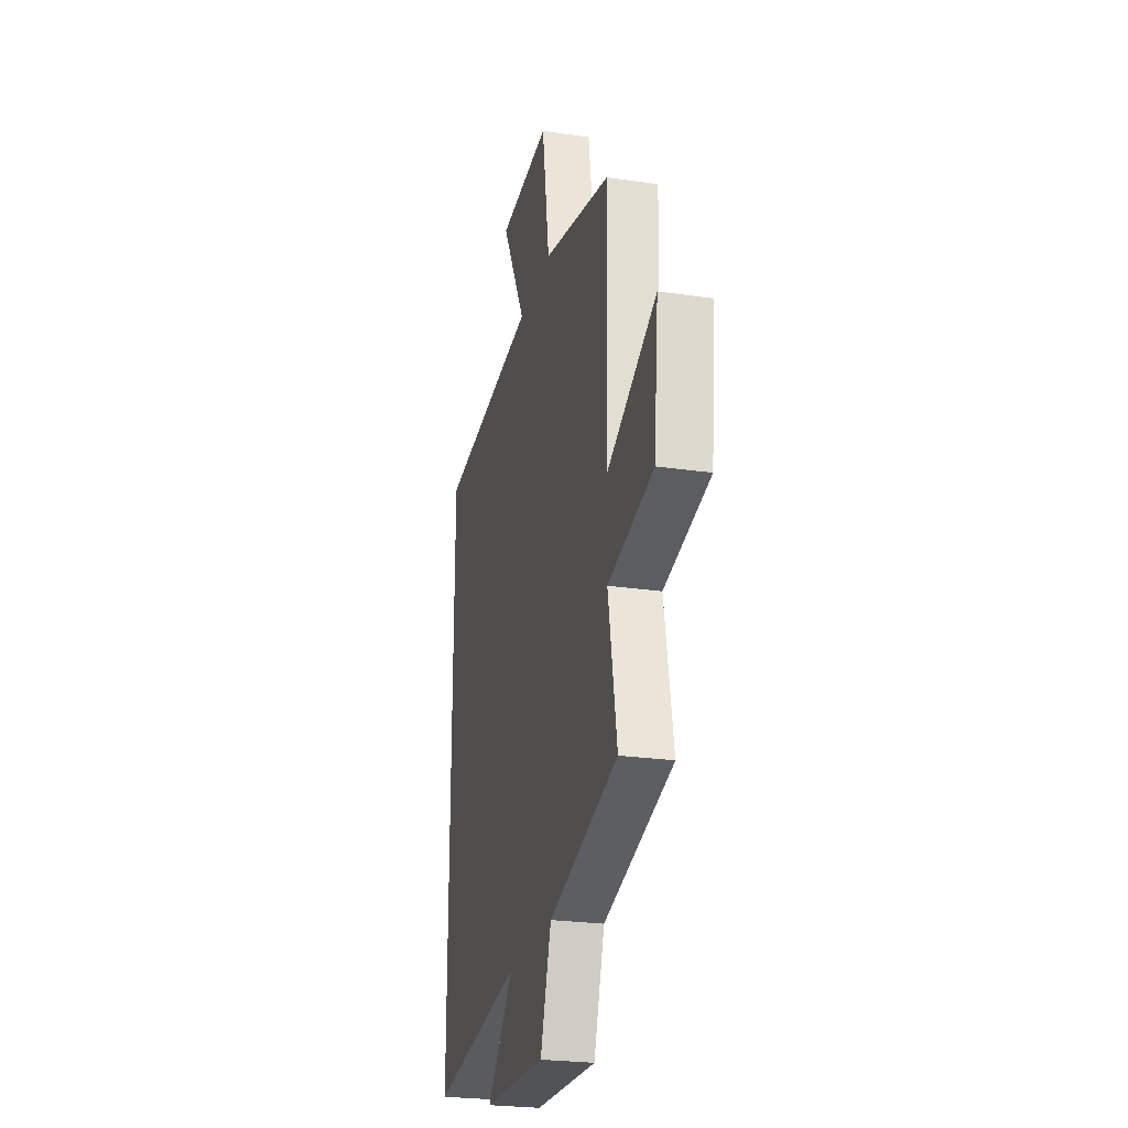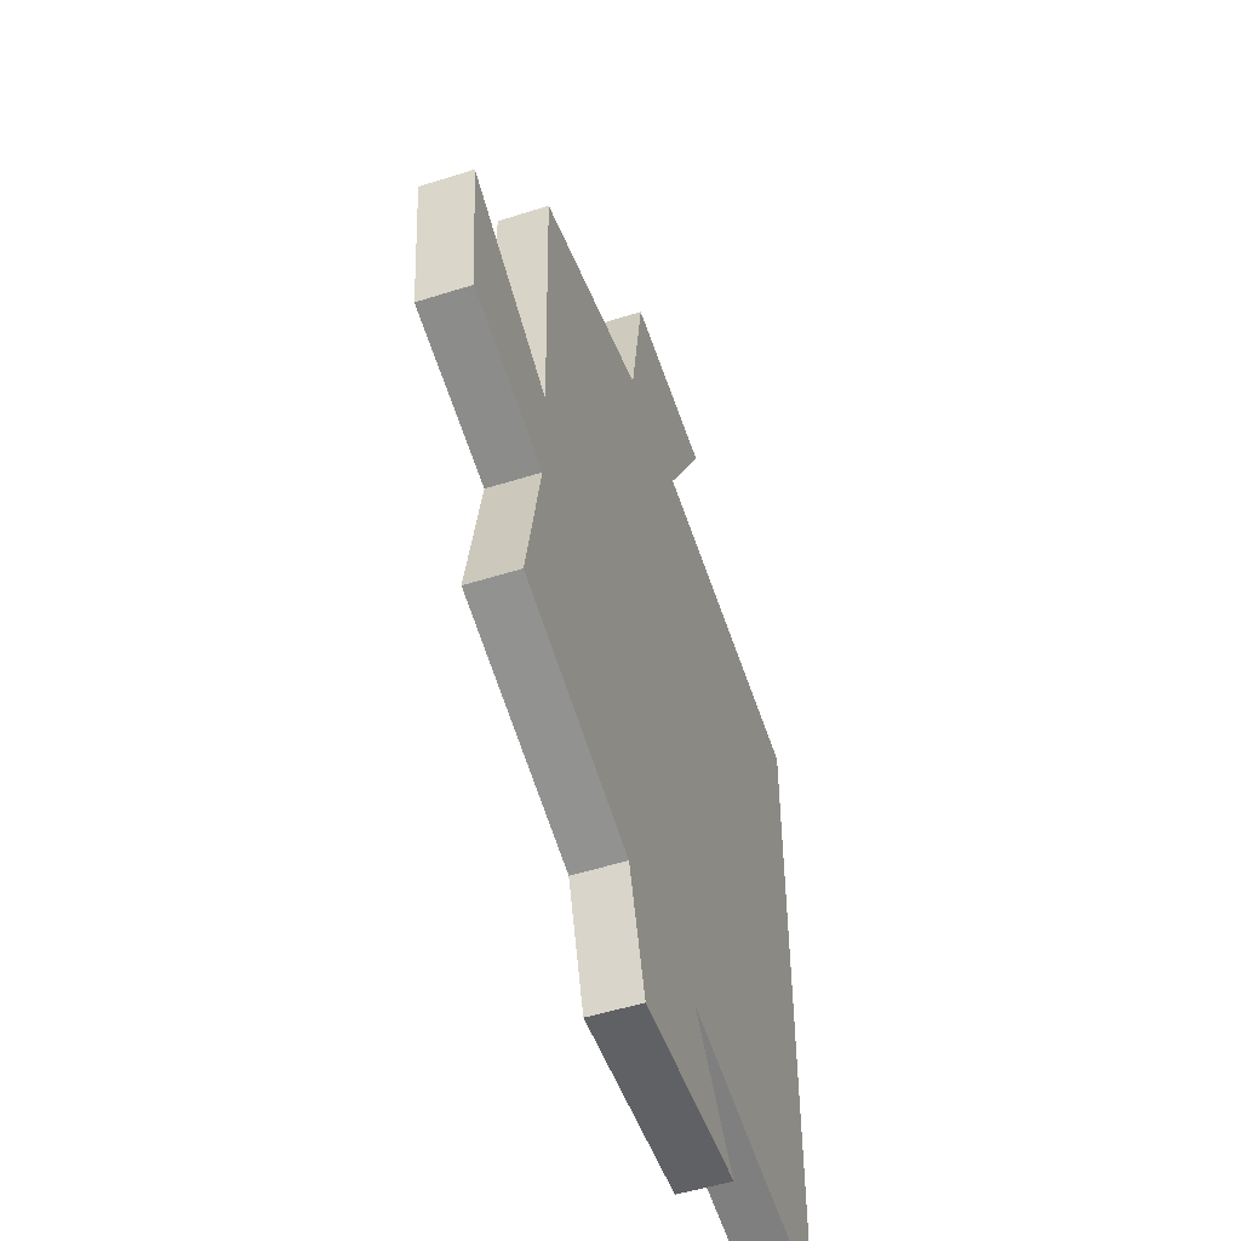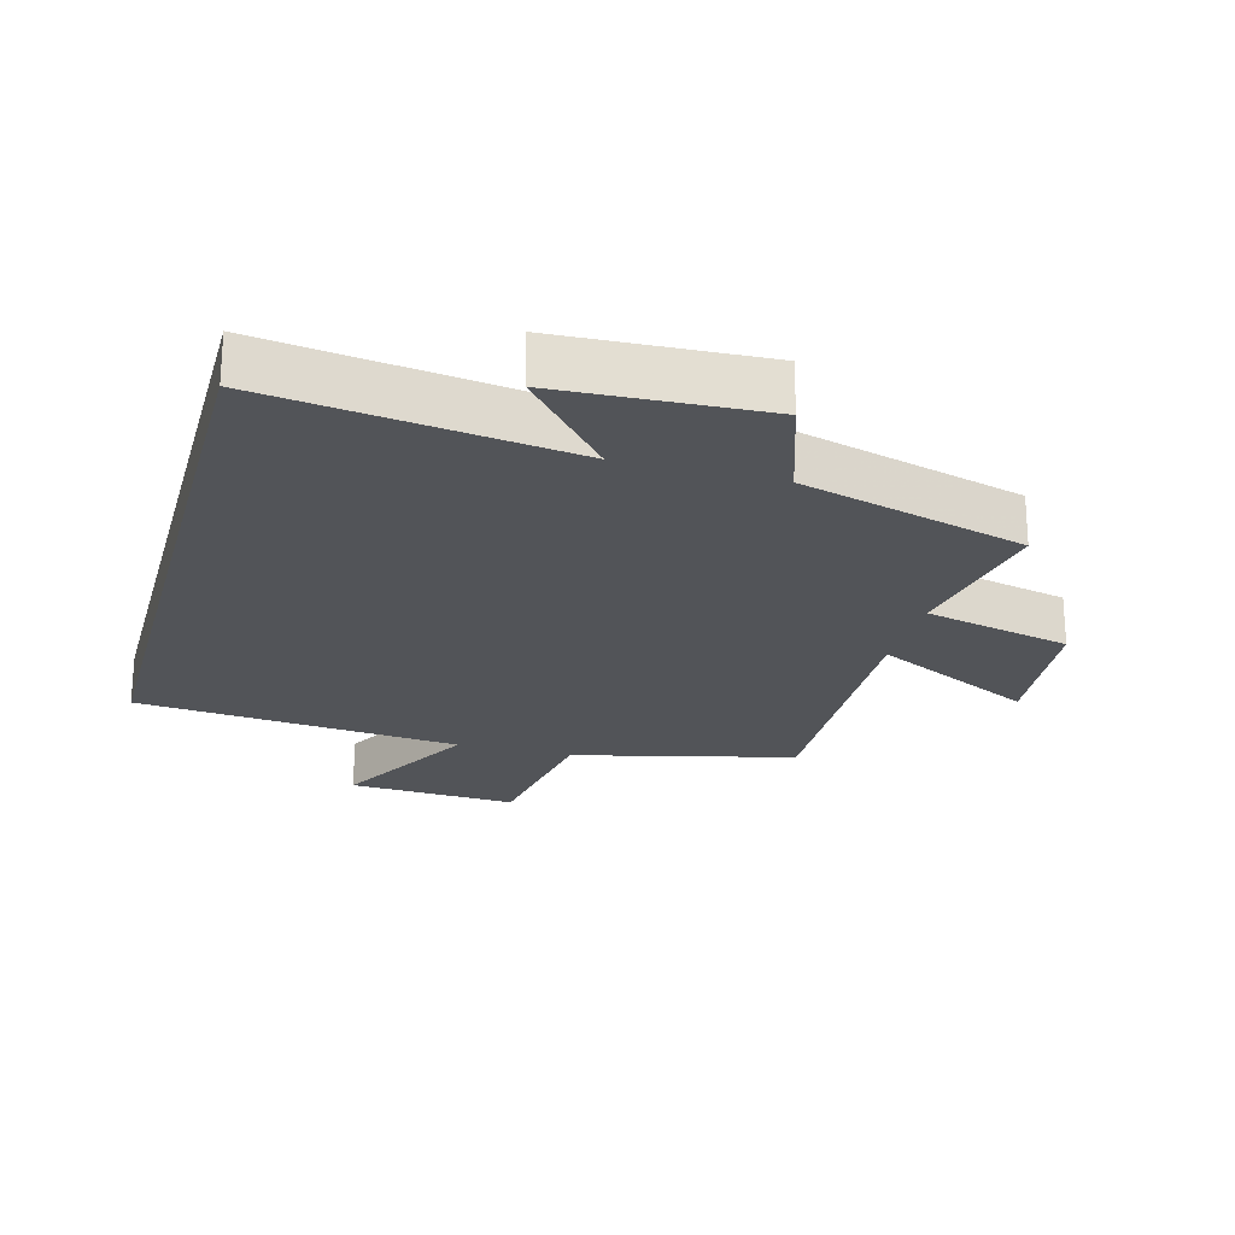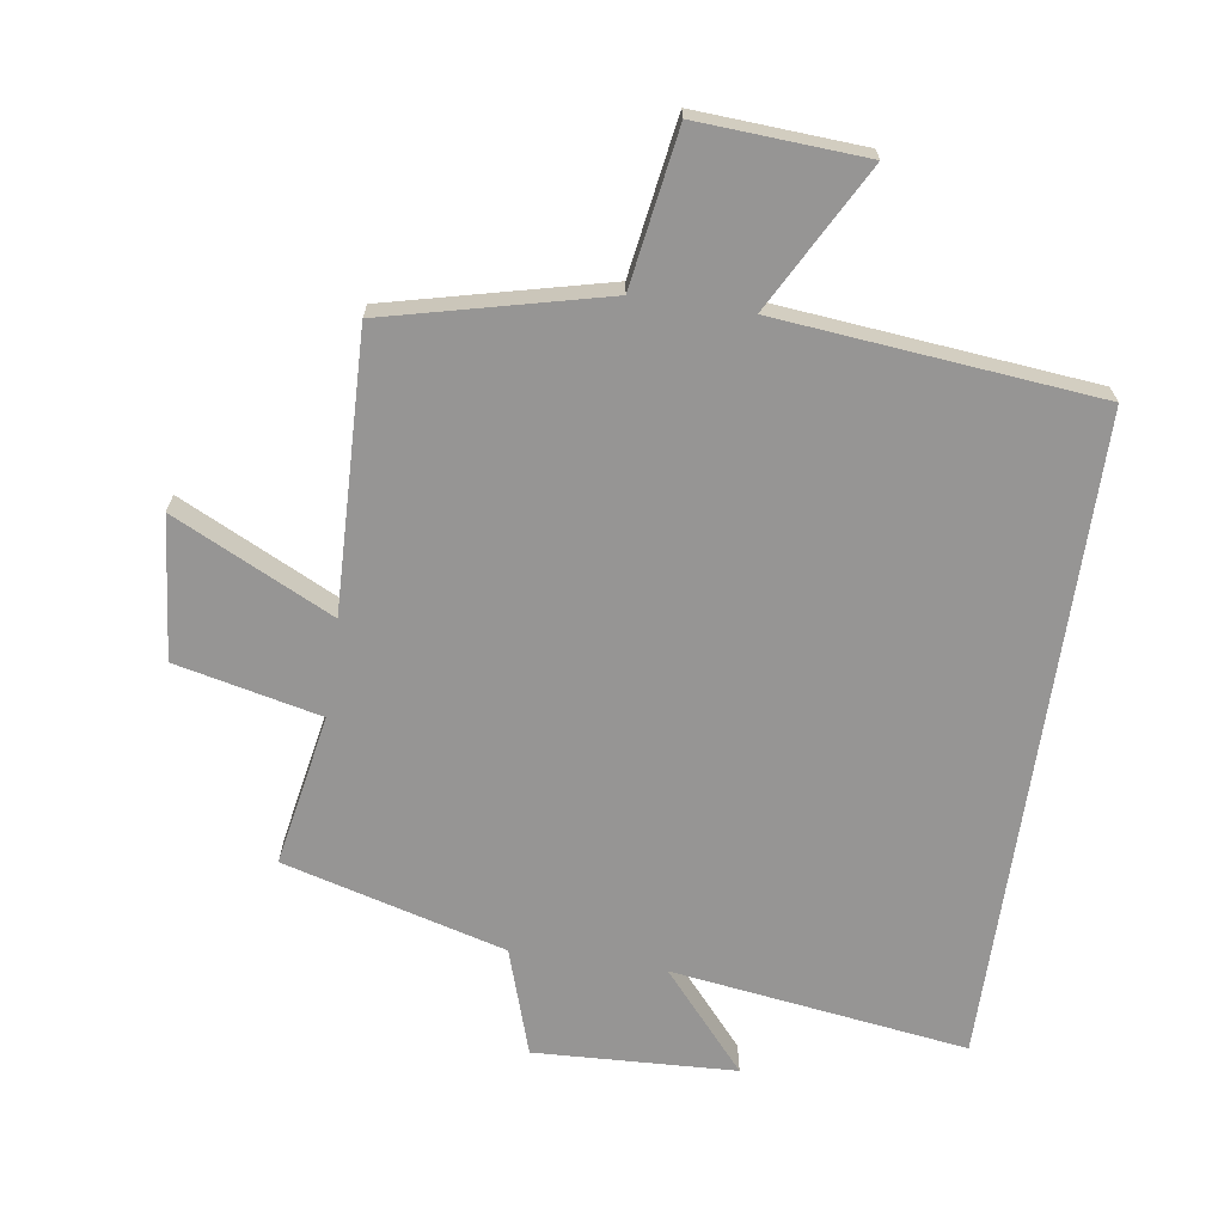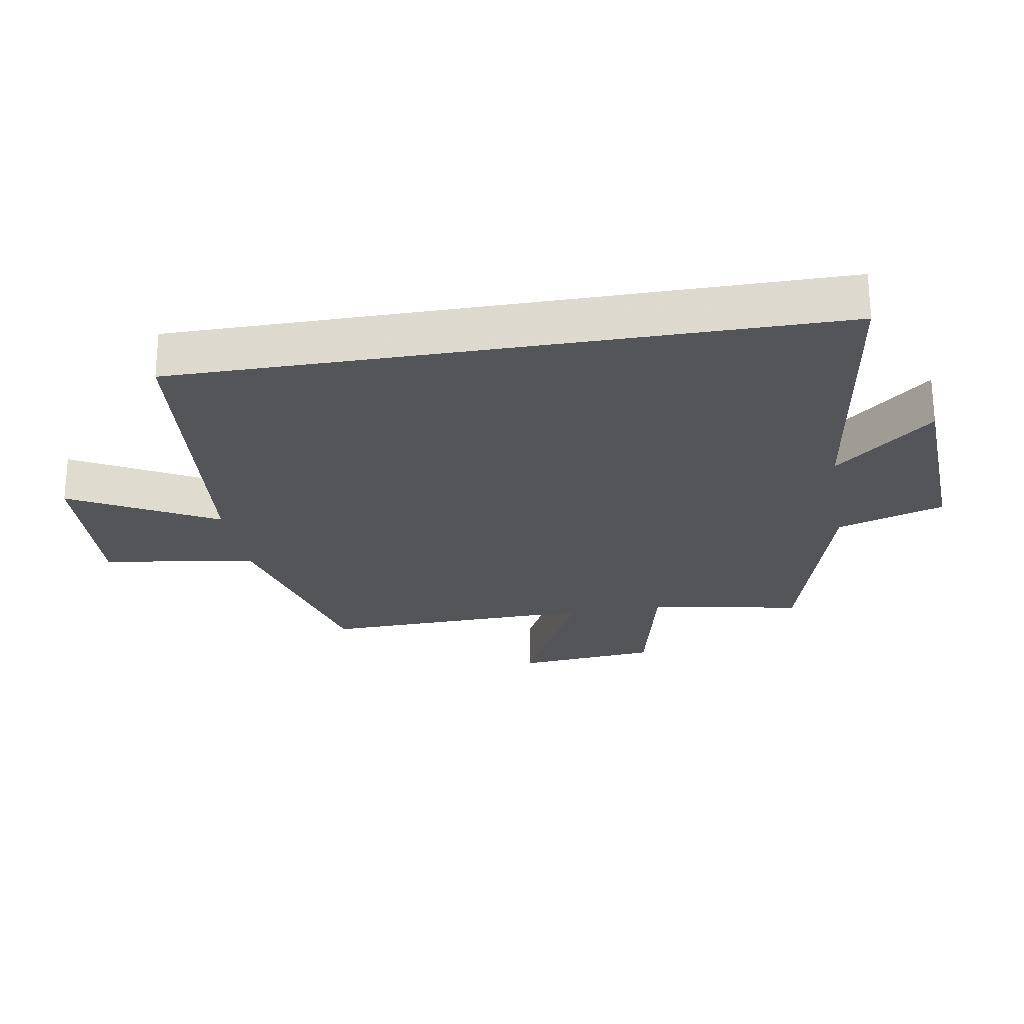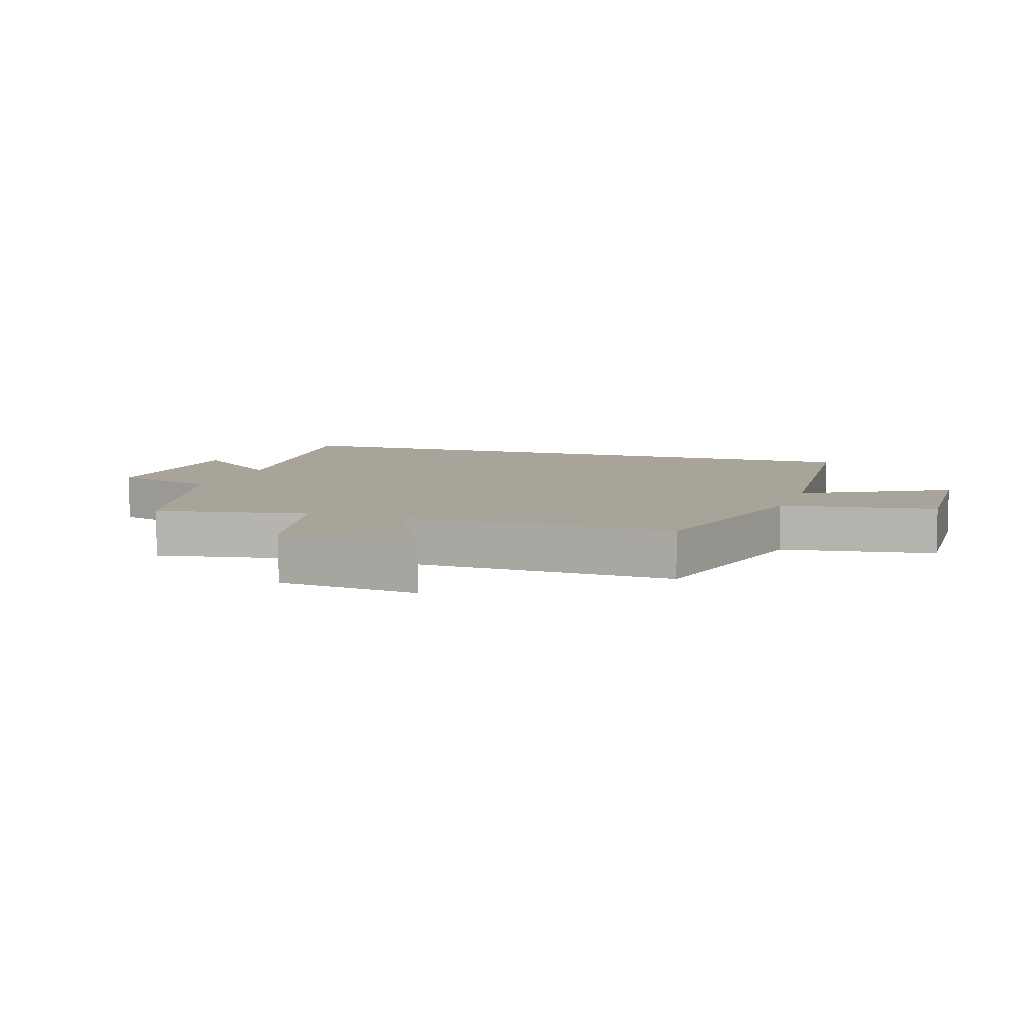
<metadata>
{"format":"obj","ext":"obj","renderer":"f3d","projection":"perspective","resolution":1024,"background":"white","views":[{"elev":-24.9,"azim":-103.4,"up":"+Z"},{"elev":-52.4,"azim":-71.2,"up":"+Z"},{"elev":-23.0,"azim":164.8,"up":"+Y"},{"elev":-67.5,"azim":-8.4,"up":"+Y"},{"elev":-24.4,"azim":99.6,"up":"+Y"},{"elev":7.3,"azim":-71.5,"up":"+Y"}]}
</metadata>
<code>
v -0.513 0.07 0.418
v -0.174 0.07 0.5
v -0.136 0.07 0.741
v 0.124 0.07 0.725
v 0.002 0.07 0.5
v 0.5 0.07 0.45
v 0.5 0.07 -0.565
v 0.038 0.07 -0.5
v 0.17 0.07 -0.653
v -0.144 0.07 -0.667
v -0.198 0.07 -0.5
v -0.544 0.07 -0.404
v -0.5 0.07 -0.166
v -0.726 0.07 -0.114
v -0.748 0.07 0.108
v -0.5 0.07 -0.014
v -0.513 0 0.418
v -0.174 0 0.5
v -0.136 0 0.741
v 0.124 0 0.725
v 0.002 0 0.5
v 0.5 0 0.45
v 0.5 0 -0.565
v 0.038 0 -0.5
v 0.17 0 -0.653
v -0.144 0 -0.667
v -0.198 0 -0.5
v -0.544 0 -0.404
v -0.5 0 -0.166
v -0.726 0 -0.114
v -0.748 0 0.108
v -0.5 0 -0.014
f 13 14 15 16
f 11 12 13
f 11 13 16
f 8 9 10 11
f 8 11 16 1
f 5 6 7 8
f 2 3 4 5
f 1 2 5 8
f 32 31 30 29
f 29 28 27
f 32 29 27
f 27 26 25 24
f 17 32 27 24
f 24 23 22 21
f 21 20 19 18
f 24 21 18 17
f 1 17 18 2
f 2 18 19 3
f 3 19 20 4
f 4 20 21 5
f 5 21 22 6
f 6 22 23 7
f 7 23 24 8
f 8 24 25 9
f 9 25 26 10
f 10 26 27 11
f 11 27 28 12
f 12 28 29 13
f 13 29 30 14
f 14 30 31 15
f 15 31 32 16
f 16 32 17 1

</code>
